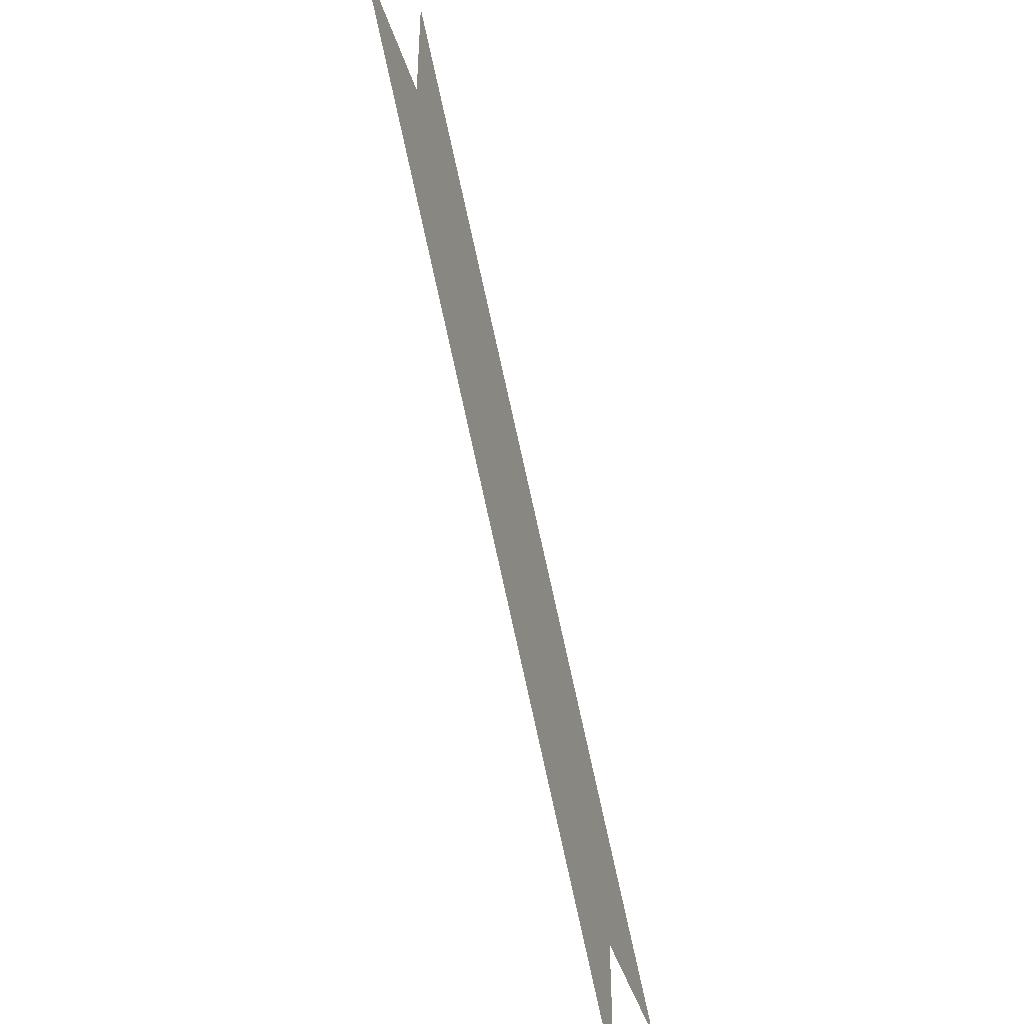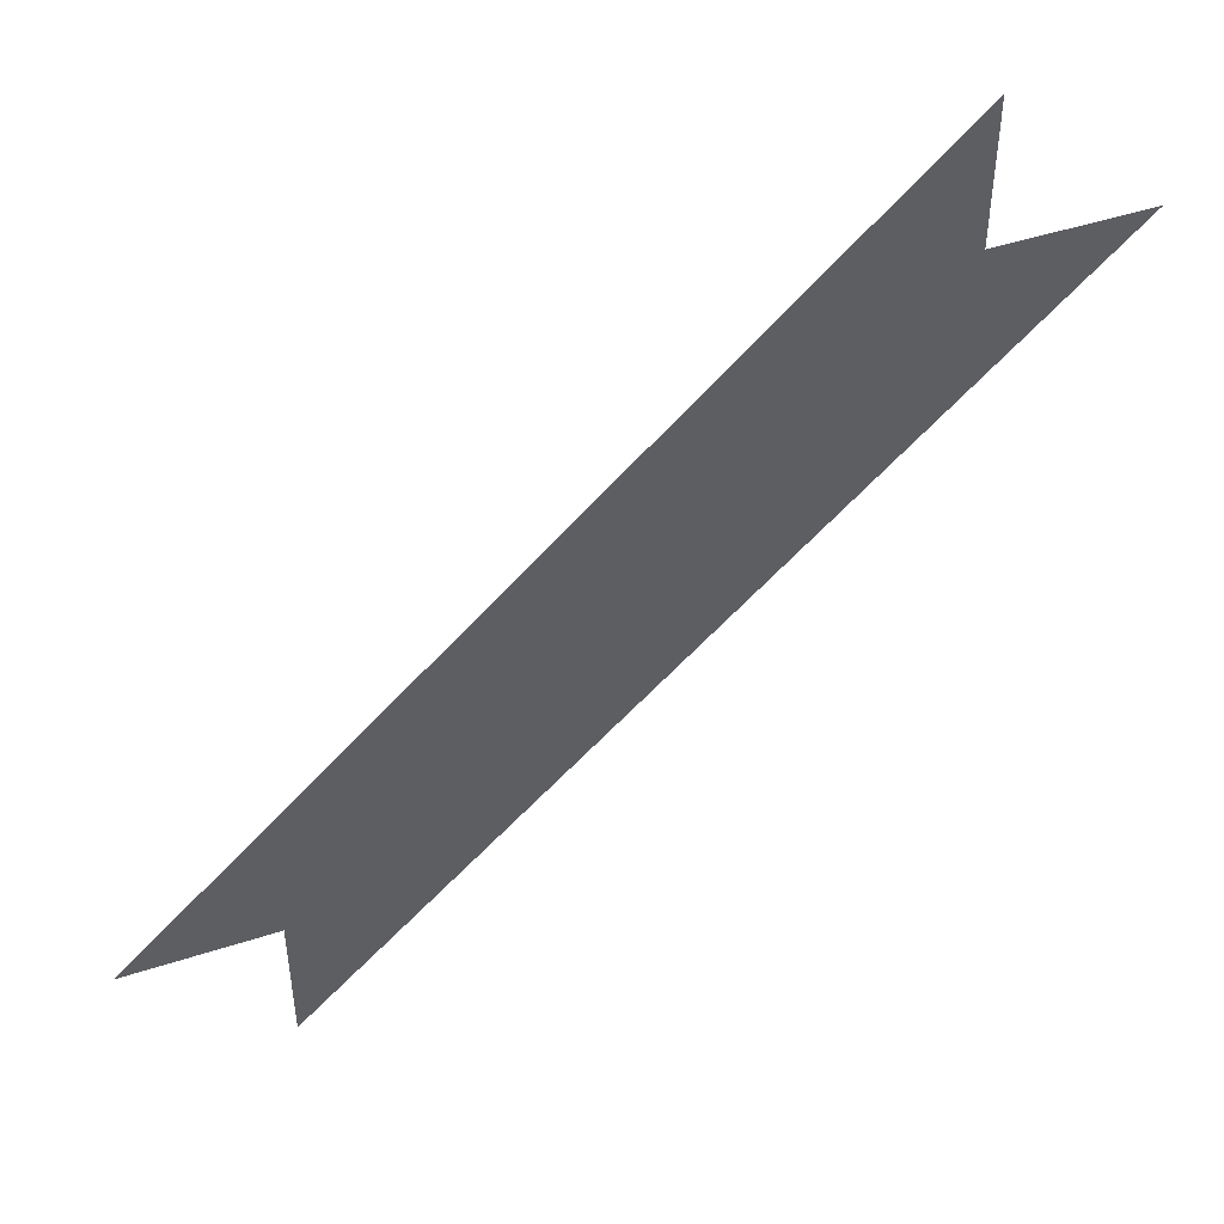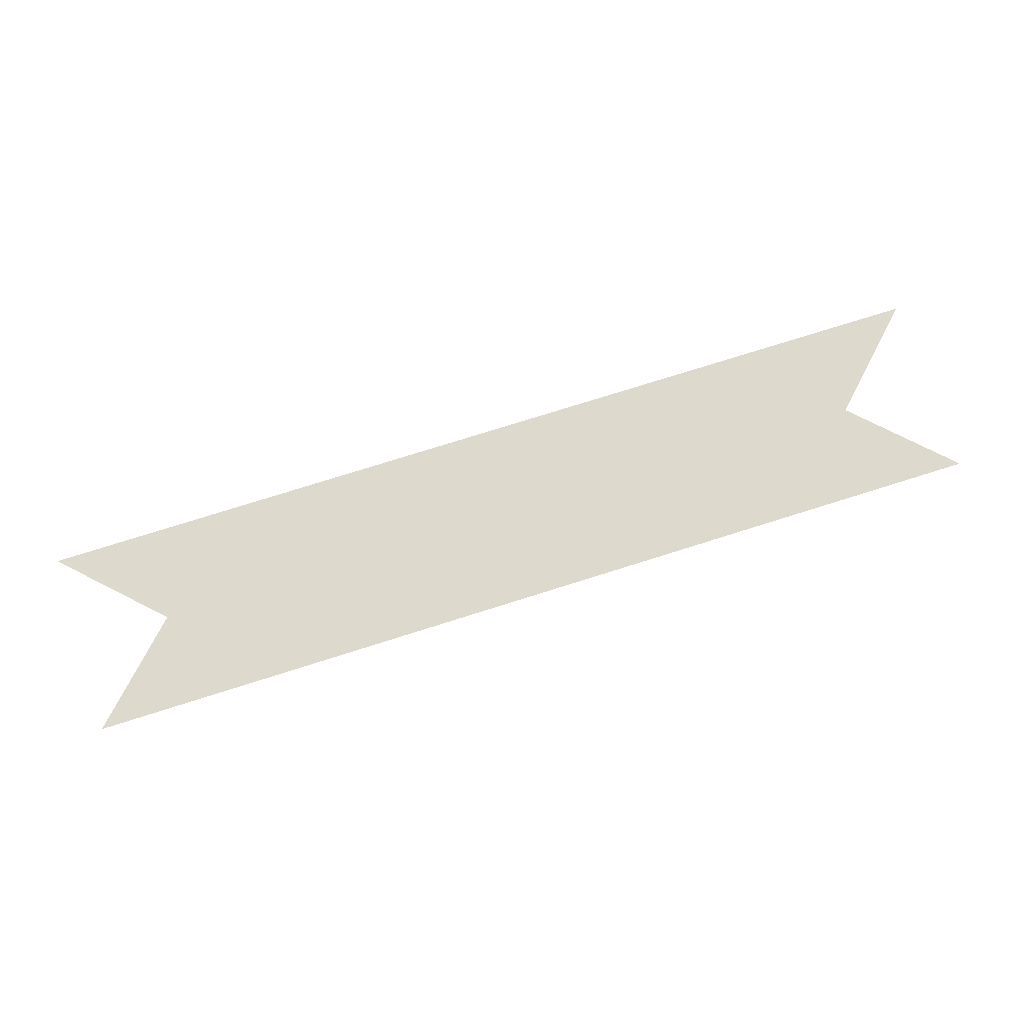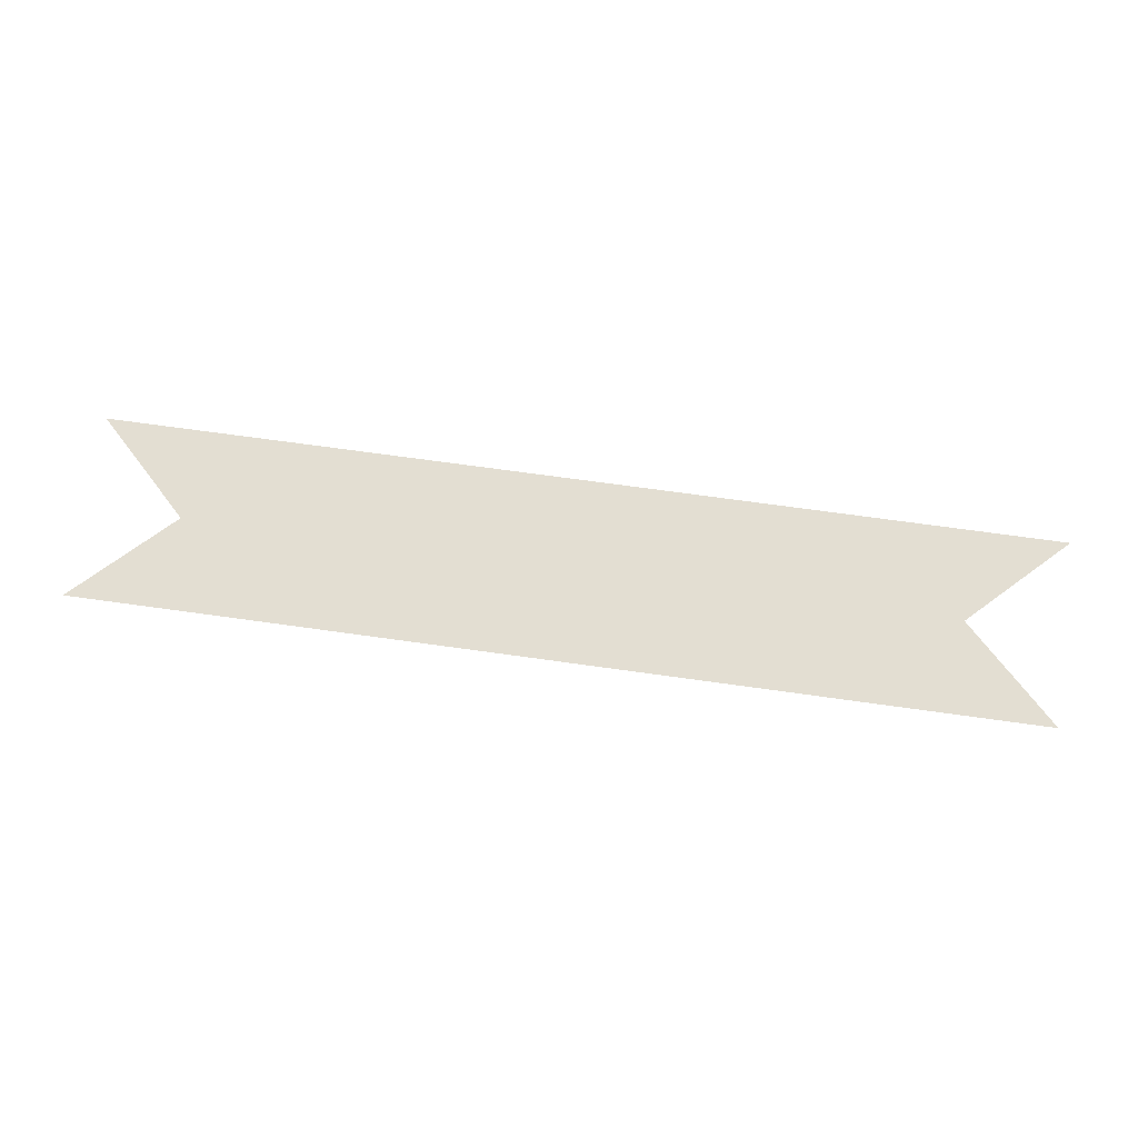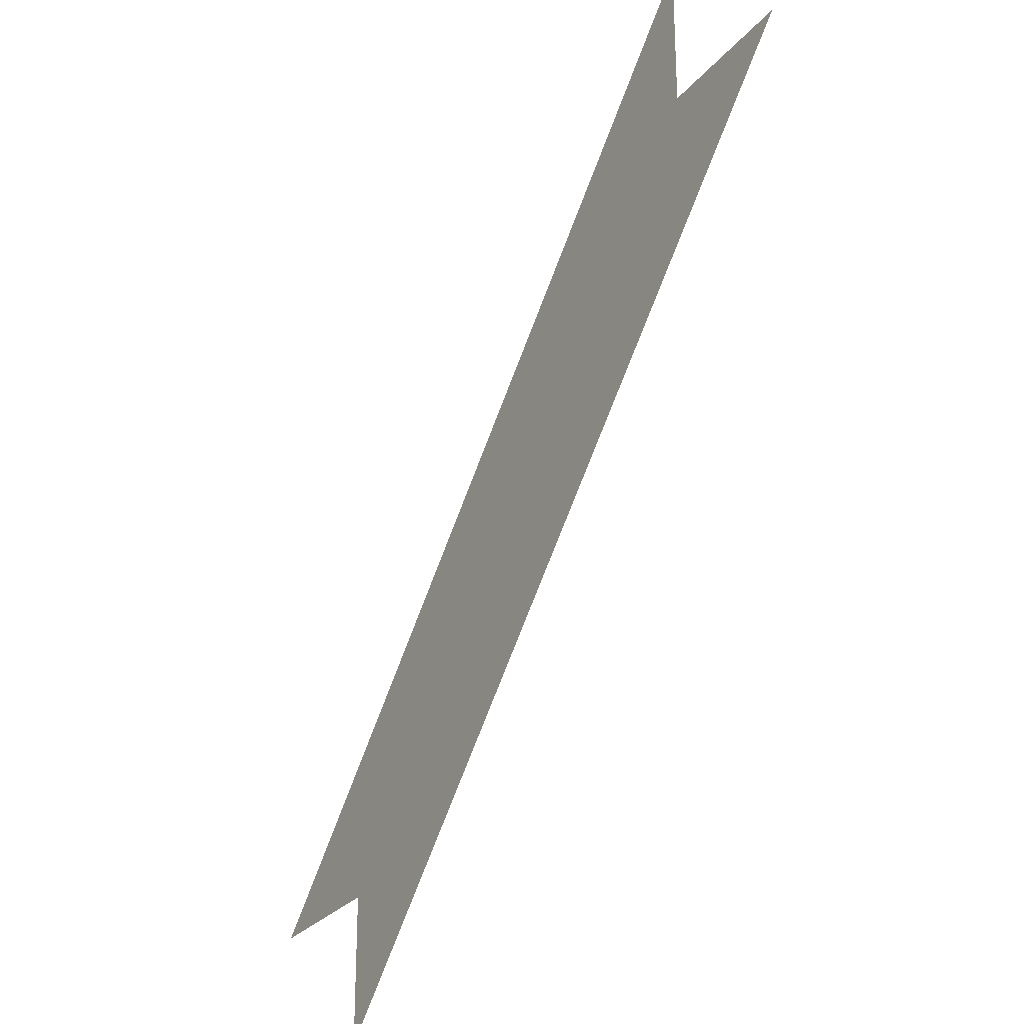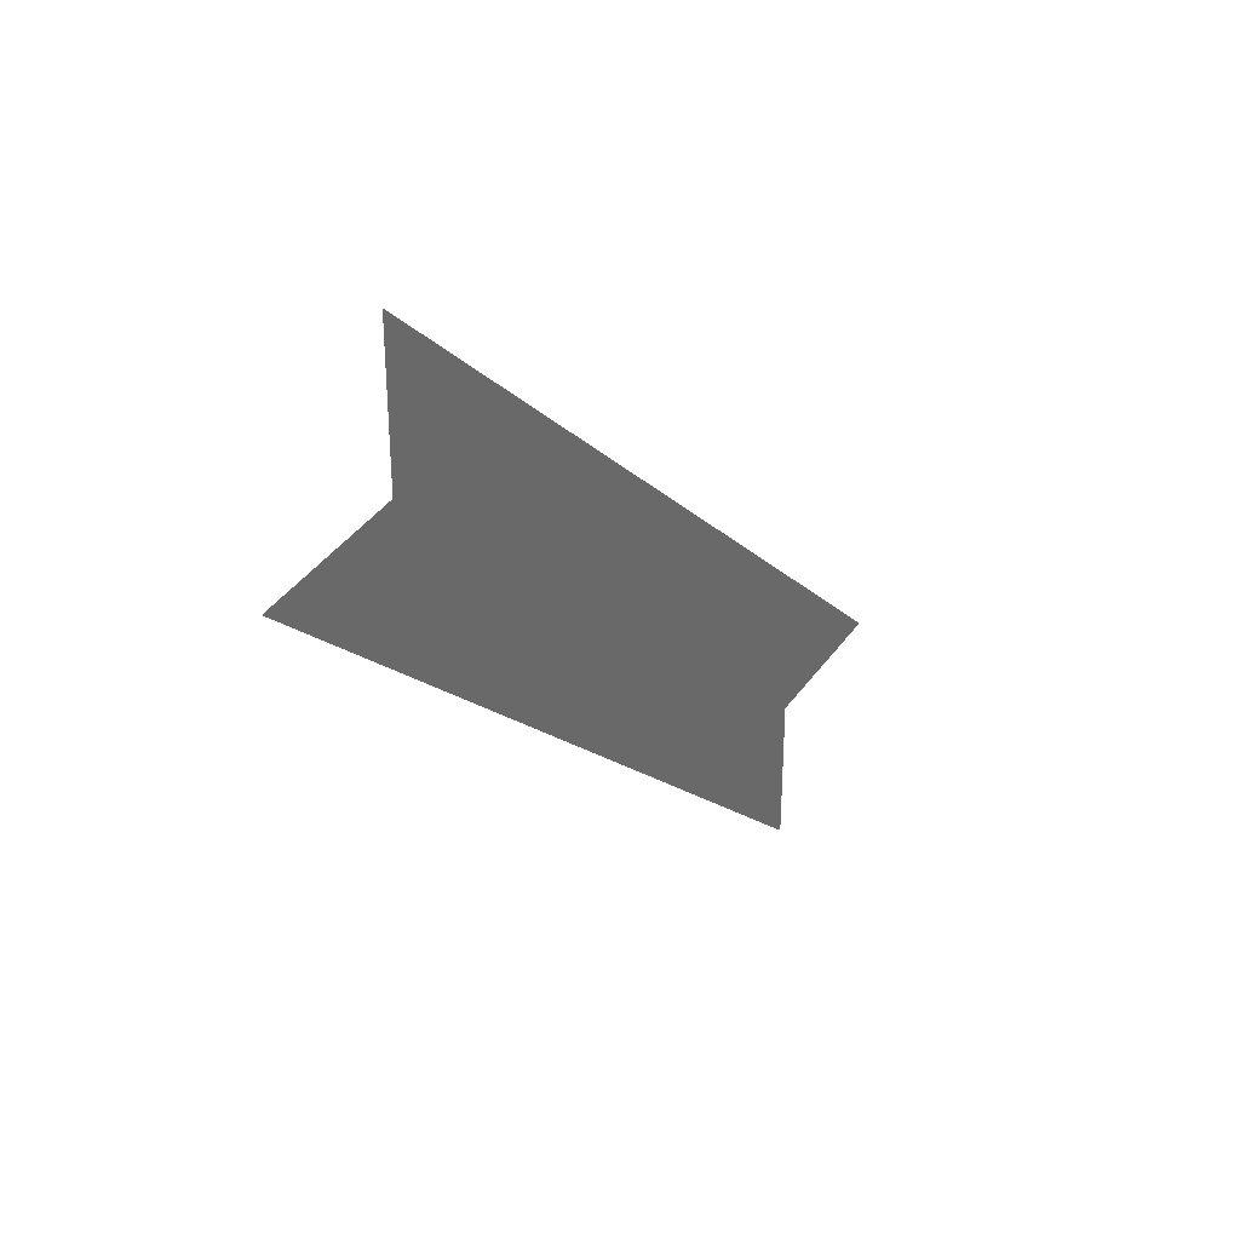
<metadata>
{"format":"obj","ext":"obj","renderer":"f3d","projection":"perspective","resolution":1024,"background":"white","views":[{"elev":-47.7,"azim":-71.9,"up":"+Z"},{"elev":48.8,"azim":160.2,"up":"+Z"},{"elev":72.0,"azim":-152.8,"up":"+Y"},{"elev":67.4,"azim":-126.9,"up":"+Y"},{"elev":-27.9,"azim":-120.9,"up":"+Z"},{"elev":37.4,"azim":-59.4,"up":"+Z"}]}
</metadata>
<code>
v -0.6562 0 1.312
v -0.1875 0 0.8438
v -0.1875 0 0.9375
v -0.5625 0 1.312
v -0.5625 0 1.406
v -0.09375 0 0.9375
f 1 2 3
f 1 3 4
f 4 3 5
f 5 3 6

</code>
